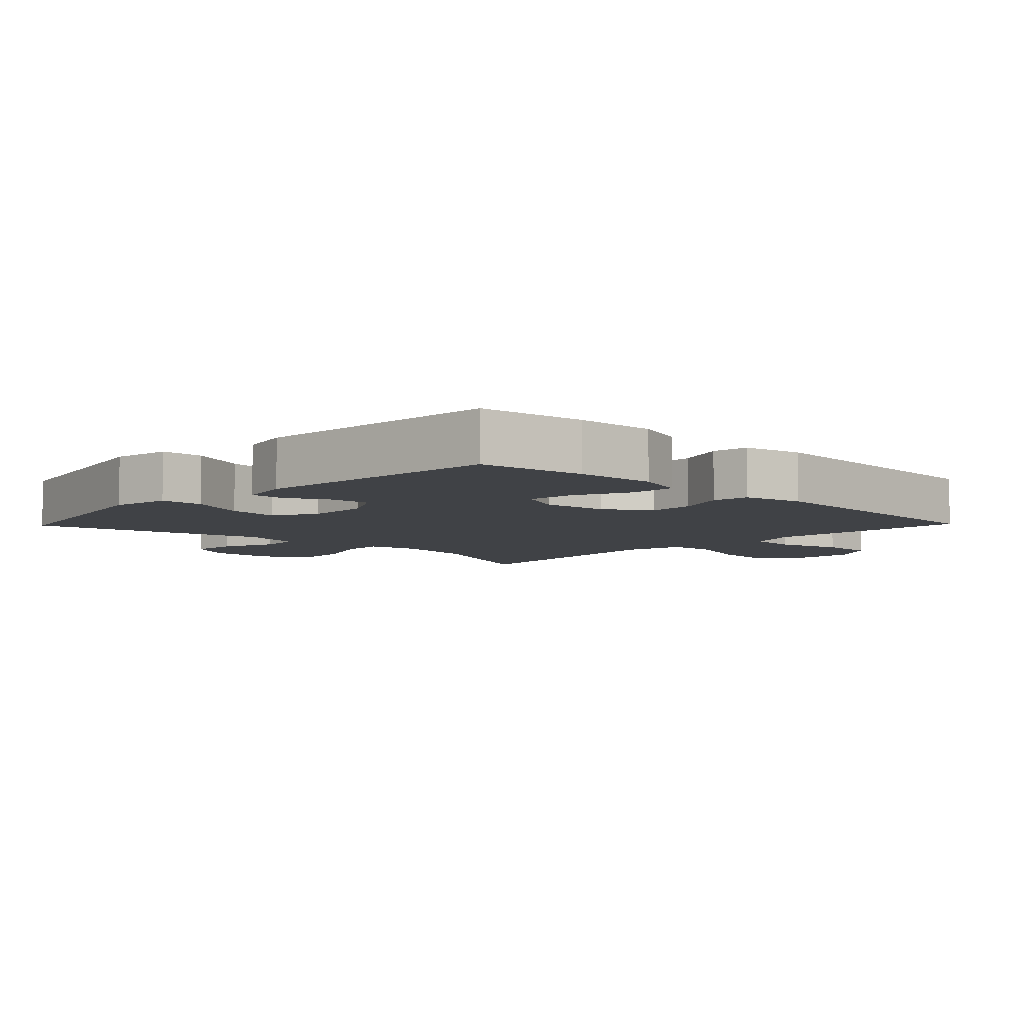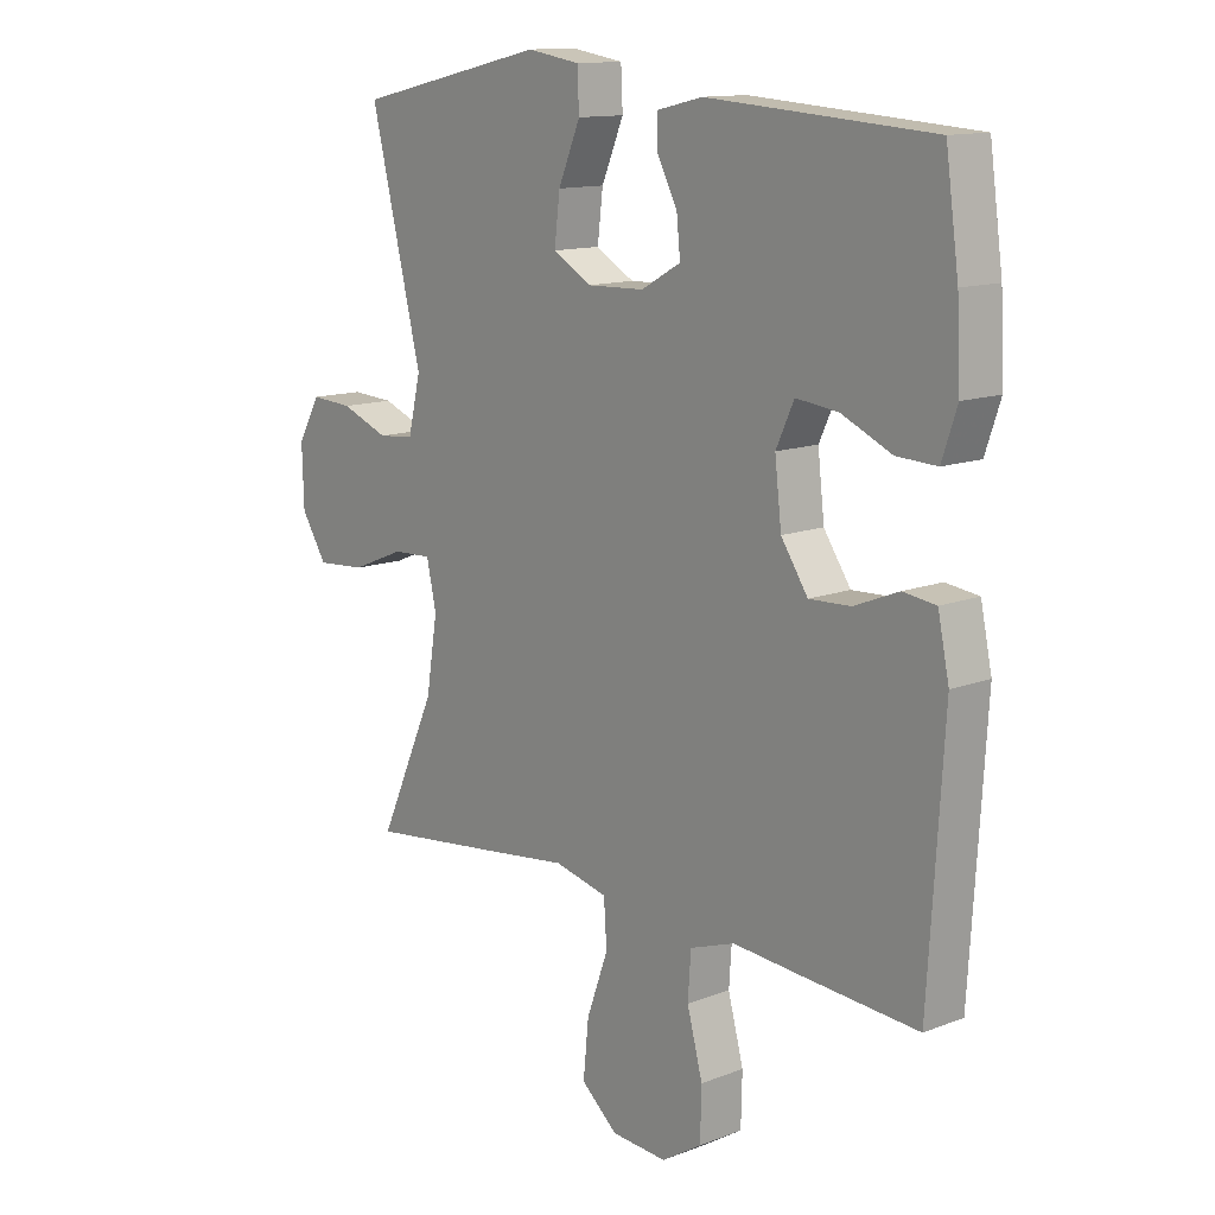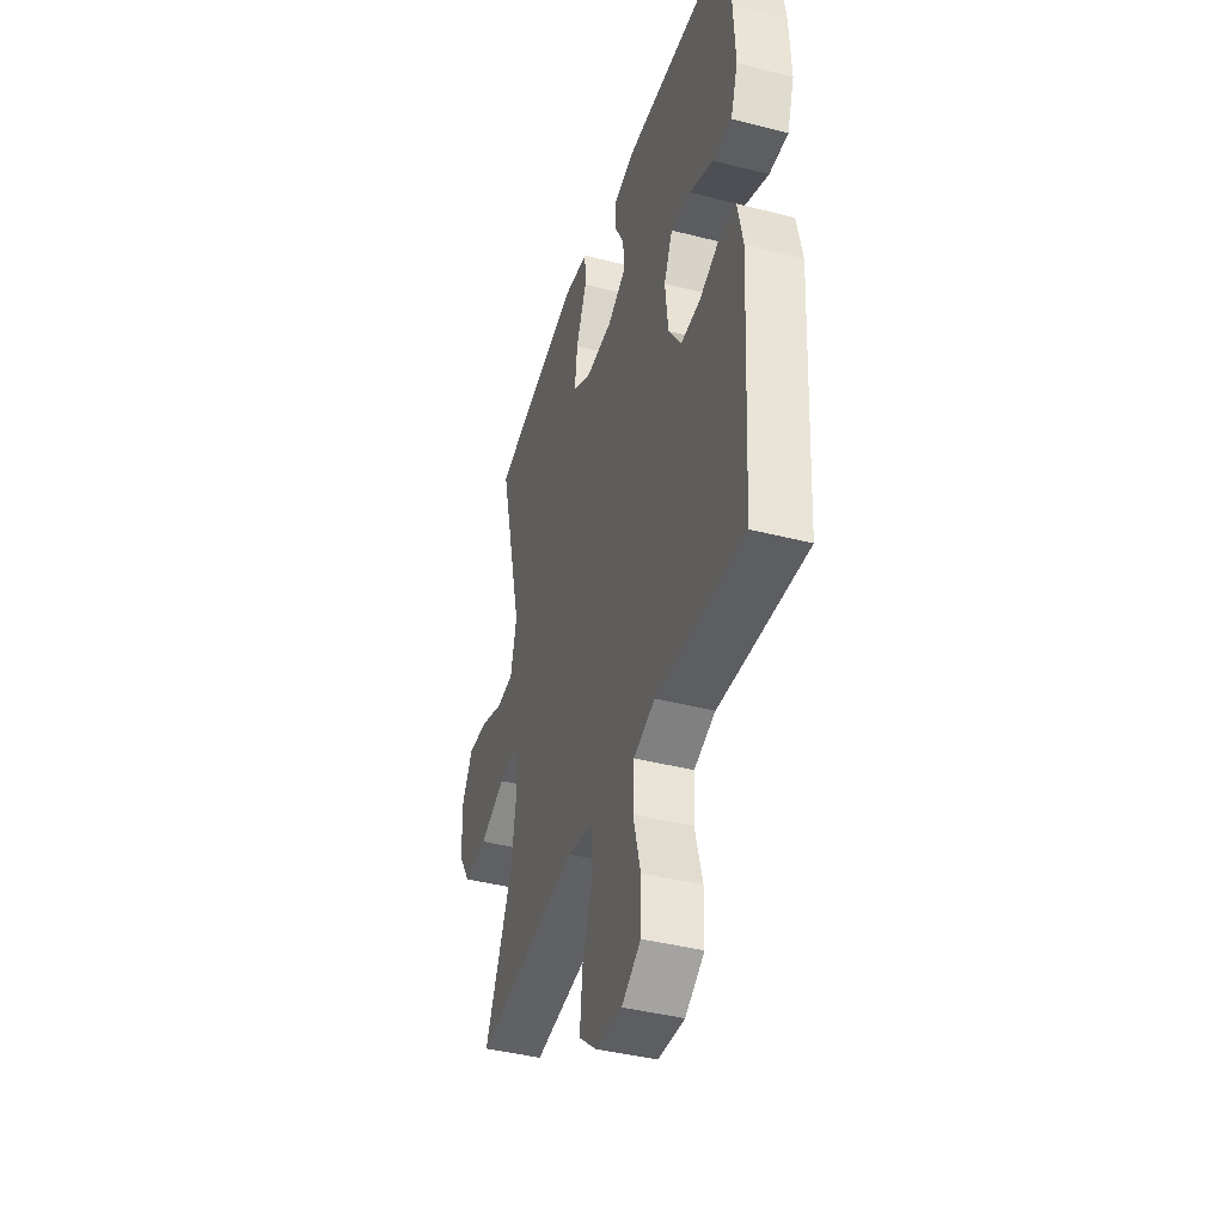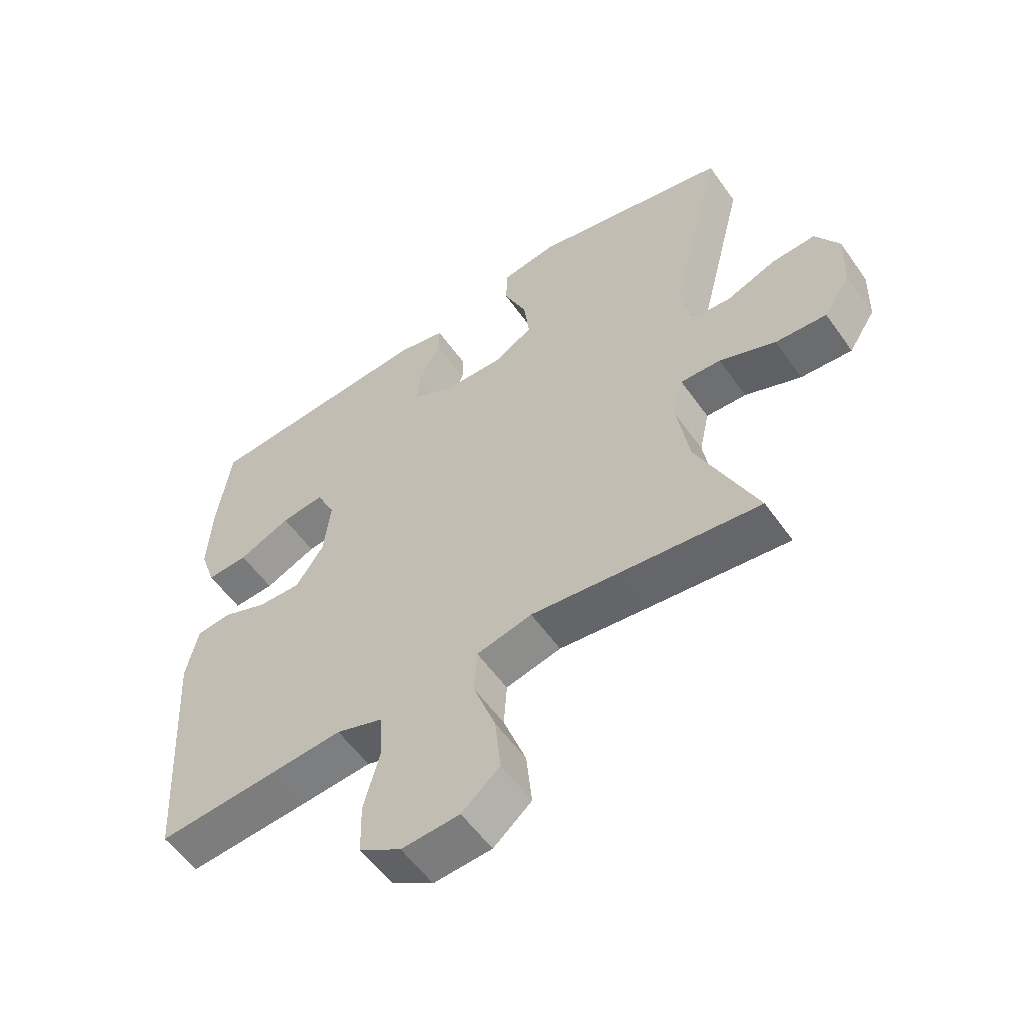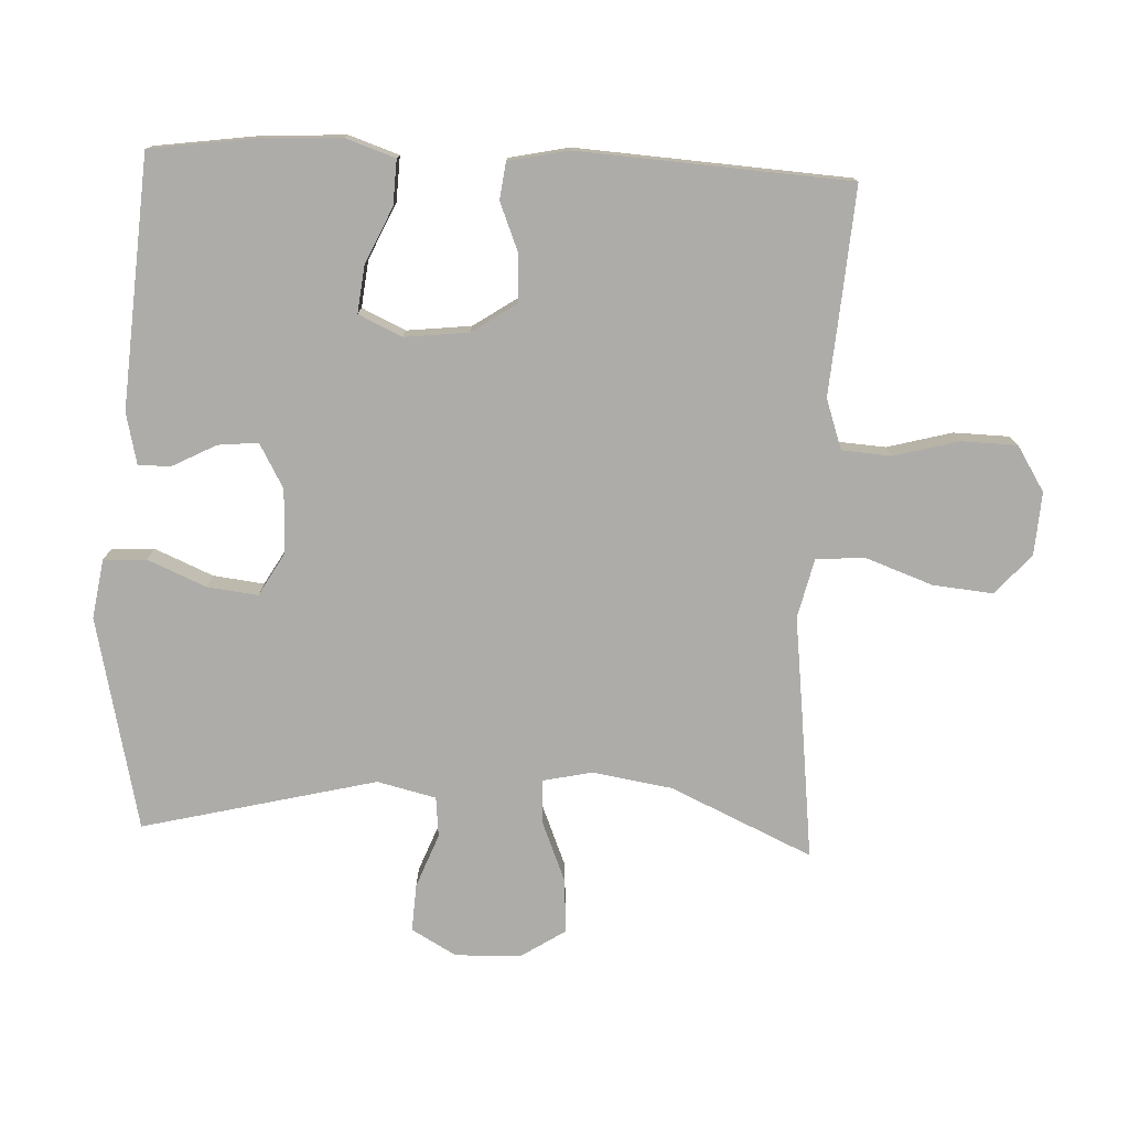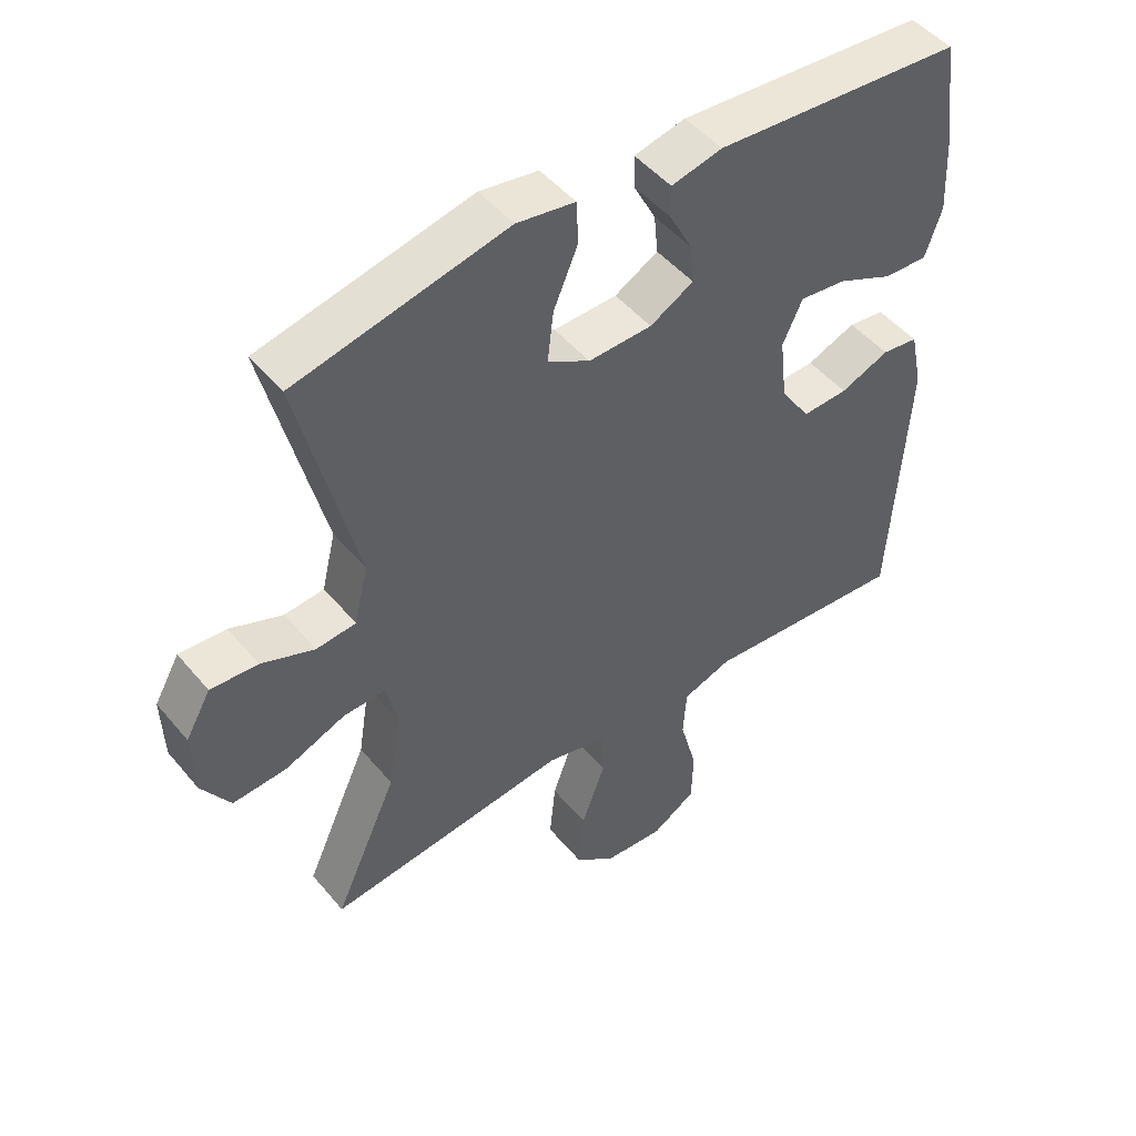
<metadata>
{"format":"obj","ext":"obj","renderer":"f3d","projection":"perspective","resolution":1024,"background":"white","views":[{"elev":-6.4,"azim":46.0,"up":"+Y"},{"elev":13.0,"azim":48.7,"up":"+Z"},{"elev":-41.5,"azim":72.8,"up":"+Z"},{"elev":-56.4,"azim":-145.1,"up":"+Z"},{"elev":-76.7,"azim":87.4,"up":"+Y"},{"elev":48.4,"azim":-37.8,"up":"+Z"}]}
</metadata>
<code>
v 0.5 0.07 0.5
v 0.522 0.07 0.342
v 0.528 0.07 0.222
v 0.503 0.07 0.148
v 0.436 0.07 0.151
v 0.352 0.07 0.189
v 0.282 0.07 0.197
v 0.252 0.07 0.132
v 0.263 0.07 0.036
v 0.308 0.07 -0.031
v 0.377 0.07 -0.028
v 0.451 0.07 0.002
v 0.506 0.07 -0.005
v 0.525 0.07 -0.095
v 0.5 0.07 -0.5
v 0.307 0.07 -0.486
v 0.192 0.07 -0.477
v 0.117 0.07 -0.503
v 0.112 0.07 -0.577
v 0.138 0.07 -0.674
v 0.136 0.07 -0.757
v 0.069 0.07 -0.799
v -0.024 0.07 -0.793
v -0.085 0.07 -0.741
v -0.076 0.07 -0.65
v -0.04 0.07 -0.55
v -0.045 0.07 -0.477
v -0.134 0.07 -0.456
v -0.272 0.07 -0.473
v -0.5 0.07 -0.5
v -0.404 0.07 -0.288
v -0.385 0.07 -0.169
v -0.401 0.07 -0.095
v -0.466 0.07 -0.098
v -0.556 0.07 -0.135
v -0.638 0.07 -0.141
v -0.681 0.07 -0.074
v -0.684 0.07 0.024
v -0.646 0.07 0.091
v -0.575 0.07 0.087
v -0.495 0.07 0.056
v -0.435 0.07 0.062
v -0.414 0.07 0.15
v -0.5 0.07 0.5
v -0.181 0.07 0.572
v -0.093 0.07 0.558
v -0.09 0.07 0.494
v -0.127 0.07 0.407
v -0.136 0.07 0.331
v -0.072 0.07 0.294
v 0.024 0.07 0.297
v 0.09 0.07 0.334
v 0.084 0.07 0.394
v 0.05 0.07 0.459
v 0.049 0.07 0.508
v 0.126 0.07 0.526
v 0.5 0 0.5
v 0.522 0 0.342
v 0.528 0 0.222
v 0.503 0 0.148
v 0.436 0 0.151
v 0.352 0 0.189
v 0.282 0 0.197
v 0.252 0 0.132
v 0.263 0 0.036
v 0.308 0 -0.031
v 0.377 0 -0.028
v 0.451 0 0.002
v 0.506 0 -0.005
v 0.525 0 -0.095
v 0.5 0 -0.5
v 0.307 0 -0.486
v 0.192 0 -0.477
v 0.117 0 -0.503
v 0.112 0 -0.577
v 0.138 0 -0.674
v 0.136 0 -0.757
v 0.069 0 -0.799
v -0.024 0 -0.793
v -0.085 0 -0.741
v -0.076 0 -0.65
v -0.04 0 -0.55
v -0.045 0 -0.477
v -0.134 0 -0.456
v -0.272 0 -0.473
v -0.5 0 -0.5
v -0.404 0 -0.288
v -0.385 0 -0.169
v -0.401 0 -0.095
v -0.466 0 -0.098
v -0.556 0 -0.135
v -0.638 0 -0.141
v -0.681 0 -0.074
v -0.684 0 0.024
v -0.646 0 0.091
v -0.575 0 0.087
v -0.495 0 0.056
v -0.435 0 0.062
v -0.414 0 0.15
v -0.5 0 0.5
v -0.181 0 0.572
v -0.093 0 0.558
v -0.09 0 0.494
v -0.127 0 0.407
v -0.136 0 0.331
v -0.072 0 0.294
v 0.024 0 0.297
v 0.09 0 0.334
v 0.084 0 0.394
v 0.05 0 0.459
v 0.049 0 0.508
v 0.126 0 0.526
f 4 5 6
f 3 4 6
f 2 3 6
f 1 2 6
f 56 1 6
f 55 56 6
f 54 55 6
f 53 54 6
f 52 53 6 7
f 51 52 7 8
f 50 51 8 9
f 49 50 9 10
f 46 47 48
f 45 46 48
f 44 45 48
f 43 44 48
f 42 43 48 49
f 39 40 41
f 38 39 41
f 37 38 41
f 36 37 41
f 35 36 41
f 34 35 41
f 33 34 41 42
f 28 29 30 31
f 27 28 31 32
f 24 25 26
f 23 24 26
f 22 23 26
f 21 22 26
f 20 21 26
f 19 20 26
f 18 19 26 27
f 27 32 33
f 18 27 33
f 17 18 33
f 15 16 17
f 14 15 17
f 13 14 17
f 12 13 17
f 11 12 17
f 42 49 10
f 33 42 10
f 17 33 10
f 10 11 17
f 62 61 60
f 62 60 59
f 62 59 58
f 62 58 57
f 62 57 112
f 62 112 111
f 62 111 110
f 62 110 109
f 63 62 109 108
f 64 63 108 107
f 65 64 107 106
f 66 65 106 105
f 104 103 102
f 104 102 101
f 104 101 100
f 104 100 99
f 105 104 99 98
f 97 96 95
f 97 95 94
f 97 94 93
f 97 93 92
f 97 92 91
f 97 91 90
f 98 97 90 89
f 87 86 85 84
f 88 87 84 83
f 82 81 80
f 82 80 79
f 82 79 78
f 82 78 77
f 82 77 76
f 82 76 75
f 83 82 75 74
f 89 88 83
f 89 83 74
f 89 74 73
f 73 72 71
f 73 71 70
f 73 70 69
f 73 69 68
f 73 68 67
f 66 105 98
f 66 98 89
f 66 89 73
f 73 67 66
f 1 57 58 2
f 2 58 59 3
f 3 59 60 4
f 4 60 61 5
f 5 61 62 6
f 6 62 63 7
f 7 63 64 8
f 8 64 65 9
f 9 65 66 10
f 10 66 67 11
f 11 67 68 12
f 12 68 69 13
f 13 69 70 14
f 14 70 71 15
f 15 71 72 16
f 16 72 73 17
f 17 73 74 18
f 18 74 75 19
f 19 75 76 20
f 20 76 77 21
f 21 77 78 22
f 22 78 79 23
f 23 79 80 24
f 24 80 81 25
f 25 81 82 26
f 26 82 83 27
f 27 83 84 28
f 28 84 85 29
f 29 85 86 30
f 30 86 87 31
f 31 87 88 32
f 32 88 89 33
f 33 89 90 34
f 34 90 91 35
f 35 91 92 36
f 36 92 93 37
f 37 93 94 38
f 38 94 95 39
f 39 95 96 40
f 40 96 97 41
f 41 97 98 42
f 42 98 99 43
f 43 99 100 44
f 44 100 101 45
f 45 101 102 46
f 46 102 103 47
f 47 103 104 48
f 48 104 105 49
f 49 105 106 50
f 50 106 107 51
f 51 107 108 52
f 52 108 109 53
f 53 109 110 54
f 54 110 111 55
f 55 111 112 56
f 56 112 57 1

</code>
